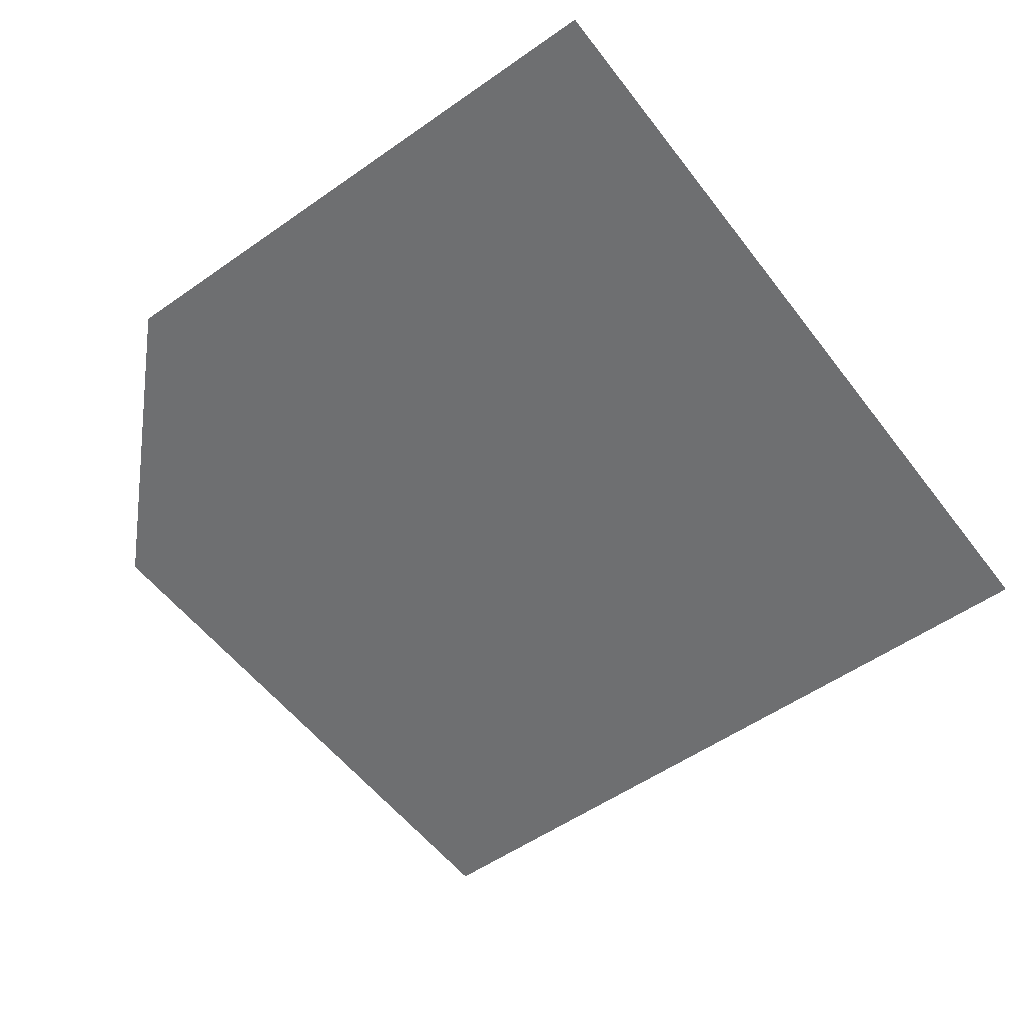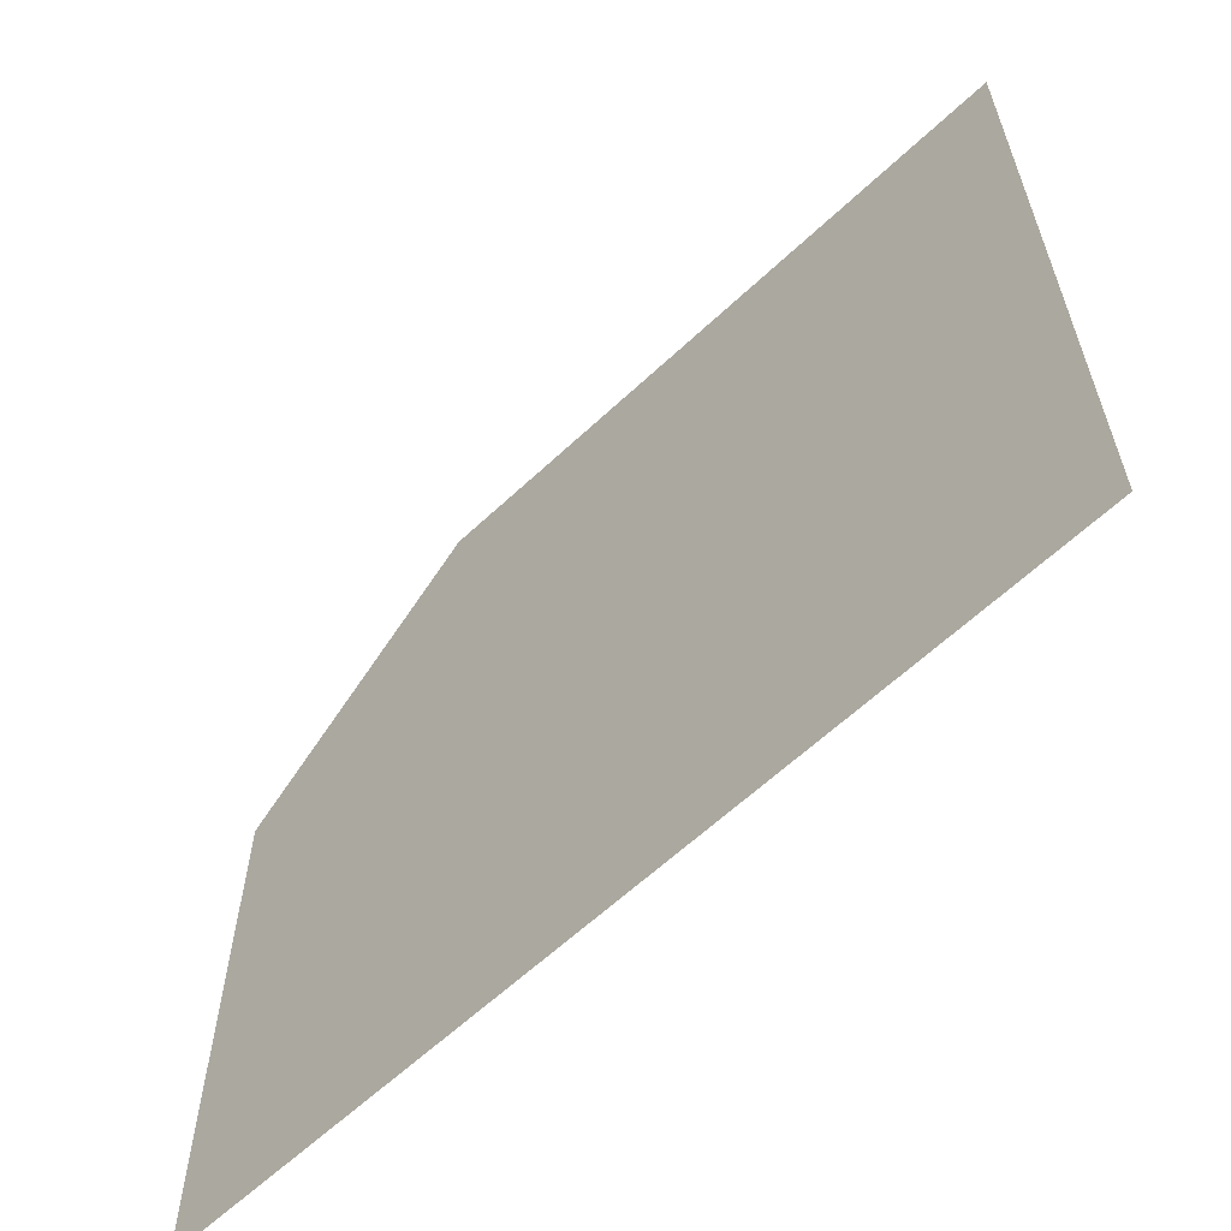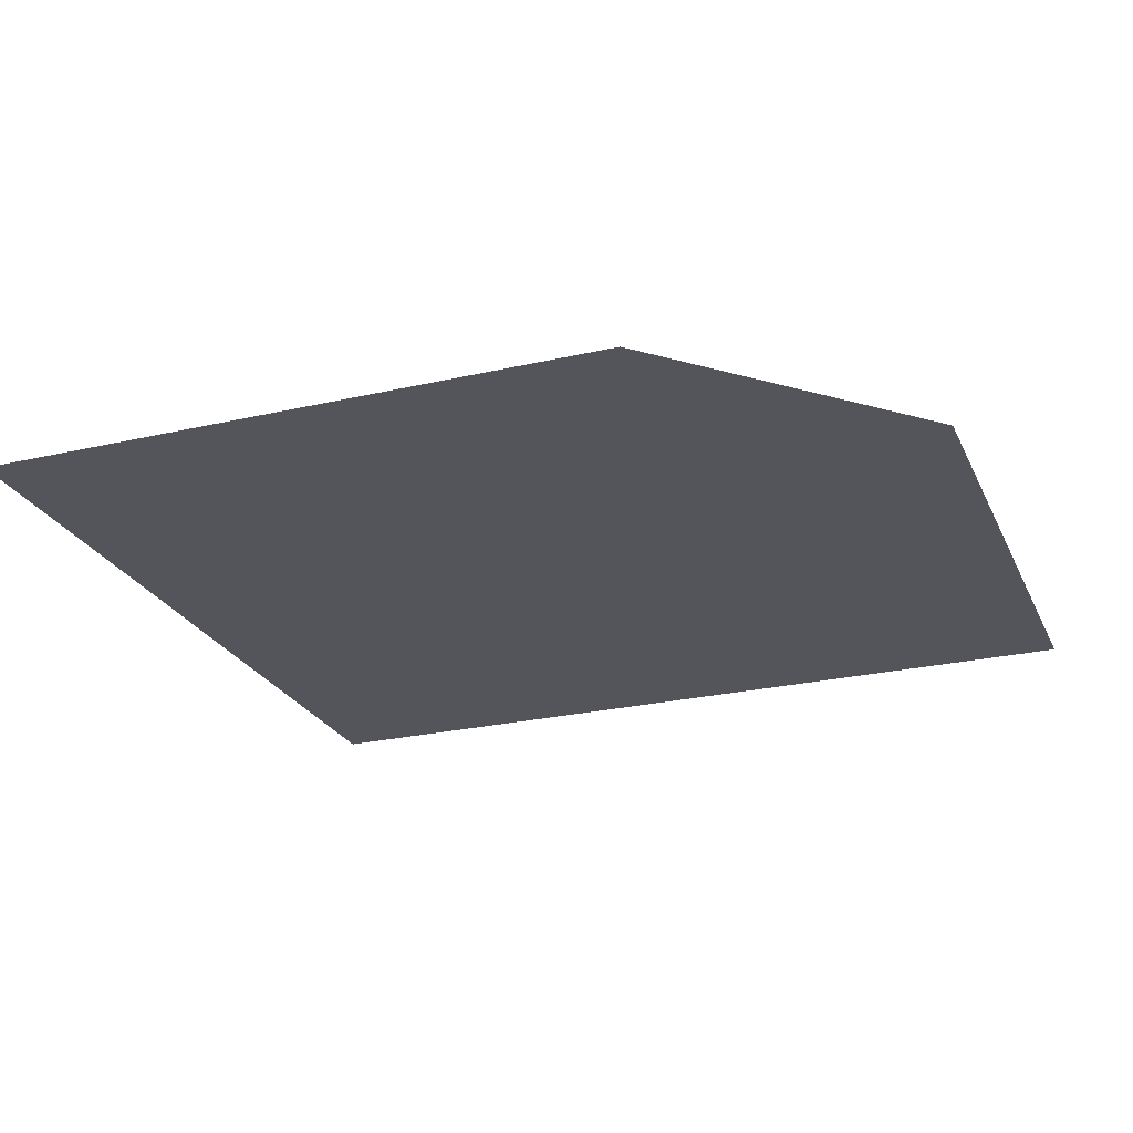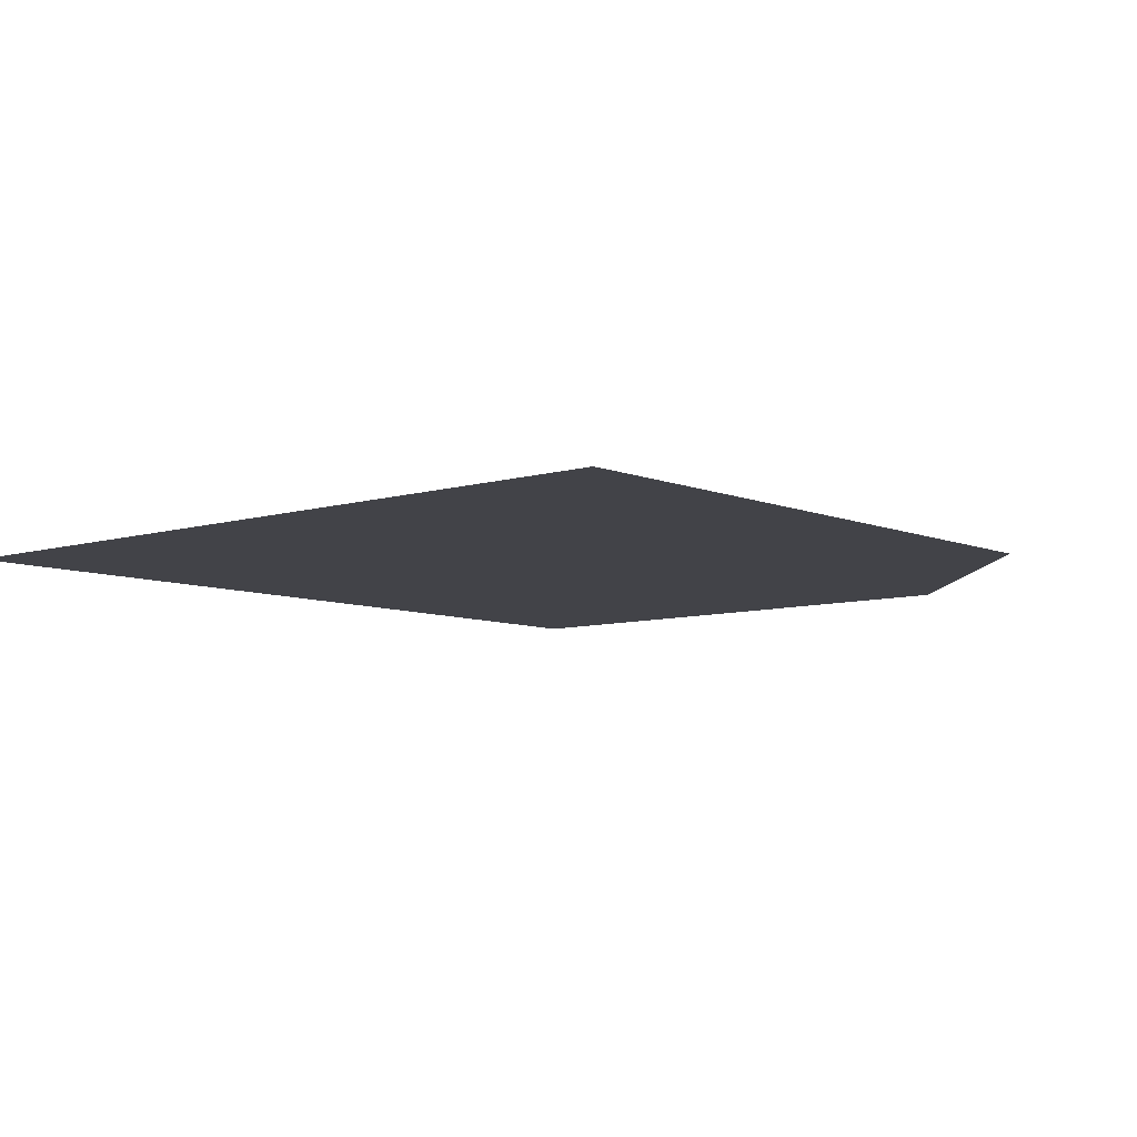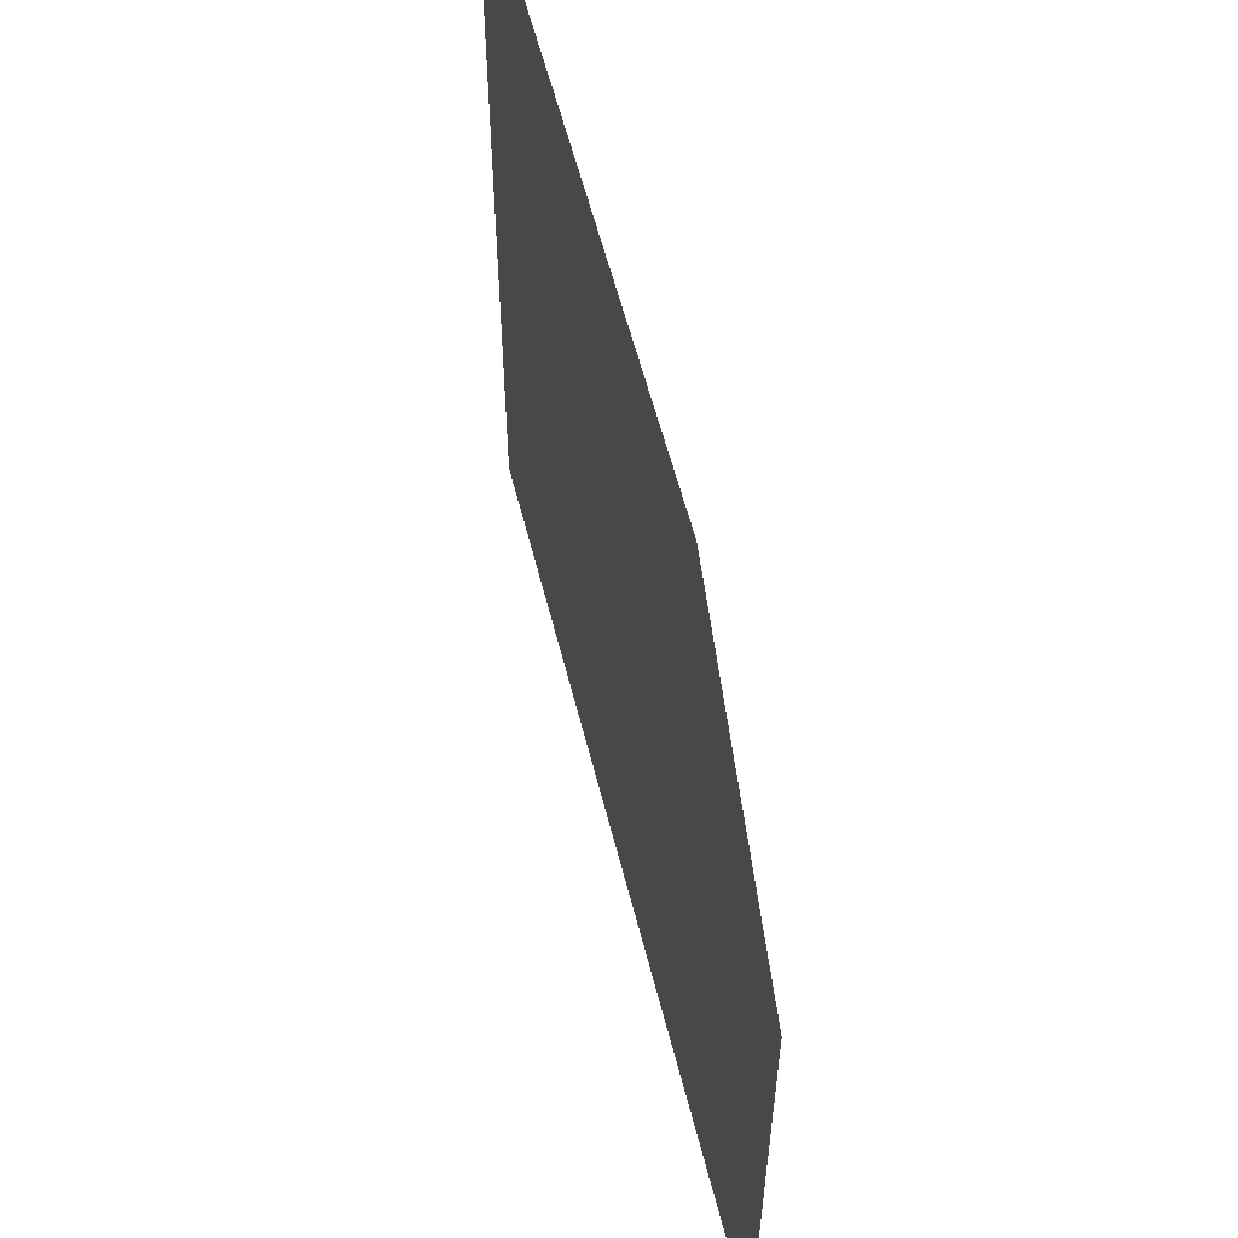
<metadata>
{"format":"obj","ext":"obj","renderer":"f3d","projection":"perspective","resolution":1024,"background":"white","views":[{"elev":-54.5,"azim":126.6,"up":"+Y"},{"elev":-61.8,"azim":-136.4,"up":"+Z"},{"elev":-24.9,"azim":20.6,"up":"+Y"},{"elev":-7.6,"azim":-49.3,"up":"+Y"},{"elev":57.9,"azim":75.9,"up":"+Z"}]}
</metadata>
<code>
g Plane23
v -1.004e+04 -1249 1.368e+04
v -1.011e+04 -1249 1.368e+04
v -1.011e+04 -1249 1.385e+04
v -1.004e+04 -1249 1.385e+04
v -1.032e+04 -1249 1.318e+04
v -1.045e+04 -1249 1.318e+04
v -1.045e+04 -1249 1.332e+04
v -1.033e+04 -1249 1.335e+04
v -1.013e+04 -1249 1.318e+04
v -1.023e+04 -1249 1.318e+04
v -1.023e+04 -1249 1.335e+04
v -1.013e+04 -1249 1.335e+04
v -9936 -1249 1.375e+04
v -9936 -1249 1.366e+04
v -1.033e+04 -1249 1.351e+04
v -1.023e+04 -1249 1.351e+04
v -1.034e+04 -1249 1.368e+04
v -1.034e+04 -1249 1.385e+04
v -1.022e+04 -1249 1.385e+04
v -1.022e+04 -1249 1.368e+04
v -1.004e+04 -1249 1.351e+04
v -1.012e+04 -1249 1.351e+04
v -1.004e+04 -1249 1.318e+04
v -1.004e+04 -1249 1.335e+04
v -1.057e+04 -1249 1.385e+04
v -1.045e+04 -1249 1.385e+04
v -1.045e+04 -1249 1.366e+04
v -1.057e+04 -1249 1.364e+04
v -1.045e+04 -1249 1.347e+04
v -1.057e+04 -1249 1.343e+04
v -9837 -1249 1.338e+04
v -9936 -1249 1.336e+04
v -9936 -1249 1.351e+04
v -9837 -1249 1.351e+04
v -9837 -1249 1.325e+04
v -9837 -1249 1.365e+04
v -1.057e+04 -1249 1.318e+04
v -1.057e+04 -1249 1.33e+04
v -9936 -1249 1.318e+04
v -9837 -1249 1.318e+04
f 13 36 14
f 33 36 34
f 36 33 14
f 21 14 33
f 14 4 13
f 4 14 1
f 21 1 14
f 1 21 2
f 22 2 21
f 2 22 20
f 16 20 22
f 20 16 15
f 8 15 16
f 15 8 29
f 7 29 8
f 29 7 30
f 38 30 7
f 30 28 29
f 27 29 28
f 29 27 15
f 17 15 27
f 15 17 20
f 19 20 17
f 20 19 2
f 3 2 19
f 2 3 1
f 4 1 3
f 17 18 19
f 18 17 26
f 27 26 17
f 26 27 25
f 28 25 27
f 37 38 6
f 7 6 38
f 6 7 5
f 8 5 7
f 5 8 11
f 16 11 8
f 11 16 12
f 22 12 16
f 12 22 24
f 21 24 22
f 24 21 32
f 33 32 21
f 32 33 31
f 34 31 33
f 31 35 32
f 11 10 5
f 10 11 9
f 12 9 11
f 9 12 23
f 24 23 12
f 23 24 39
f 32 39 24
f 39 32 40
f 35 40 32

</code>
